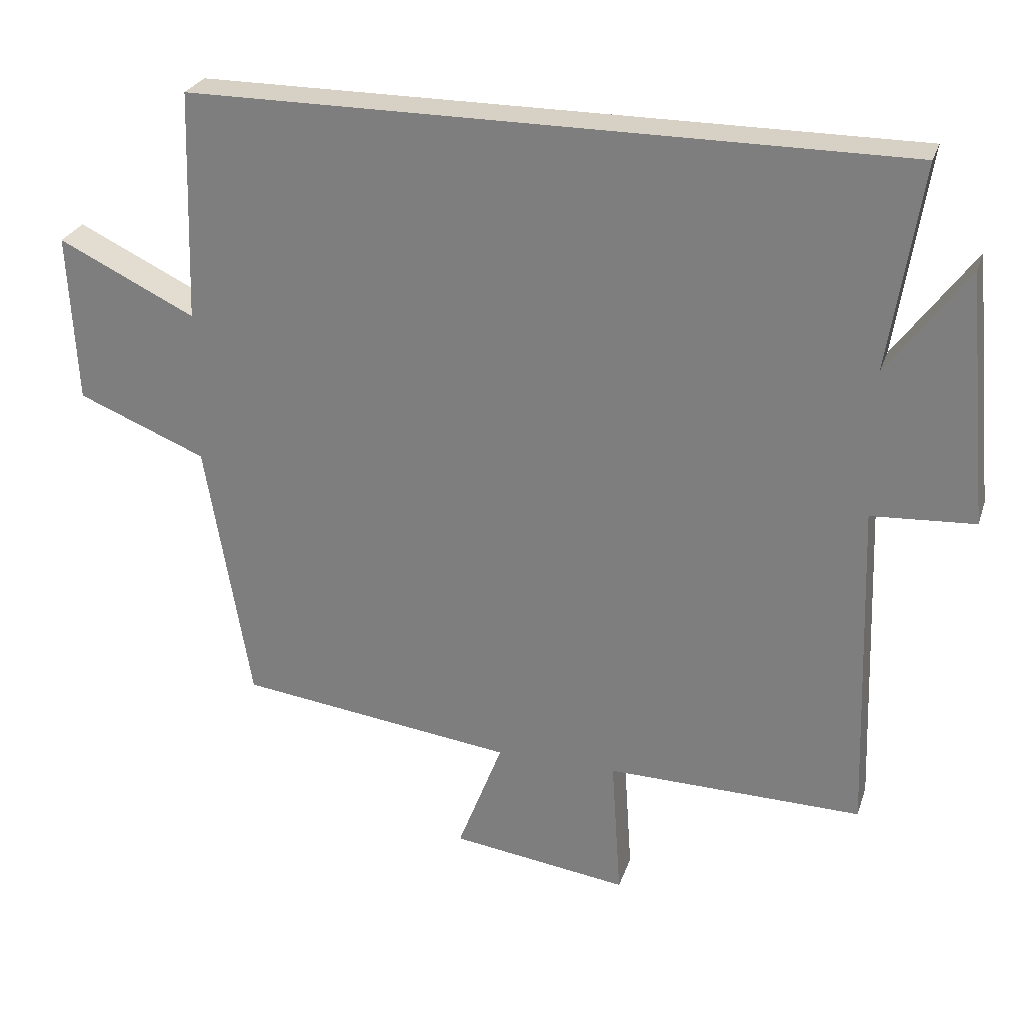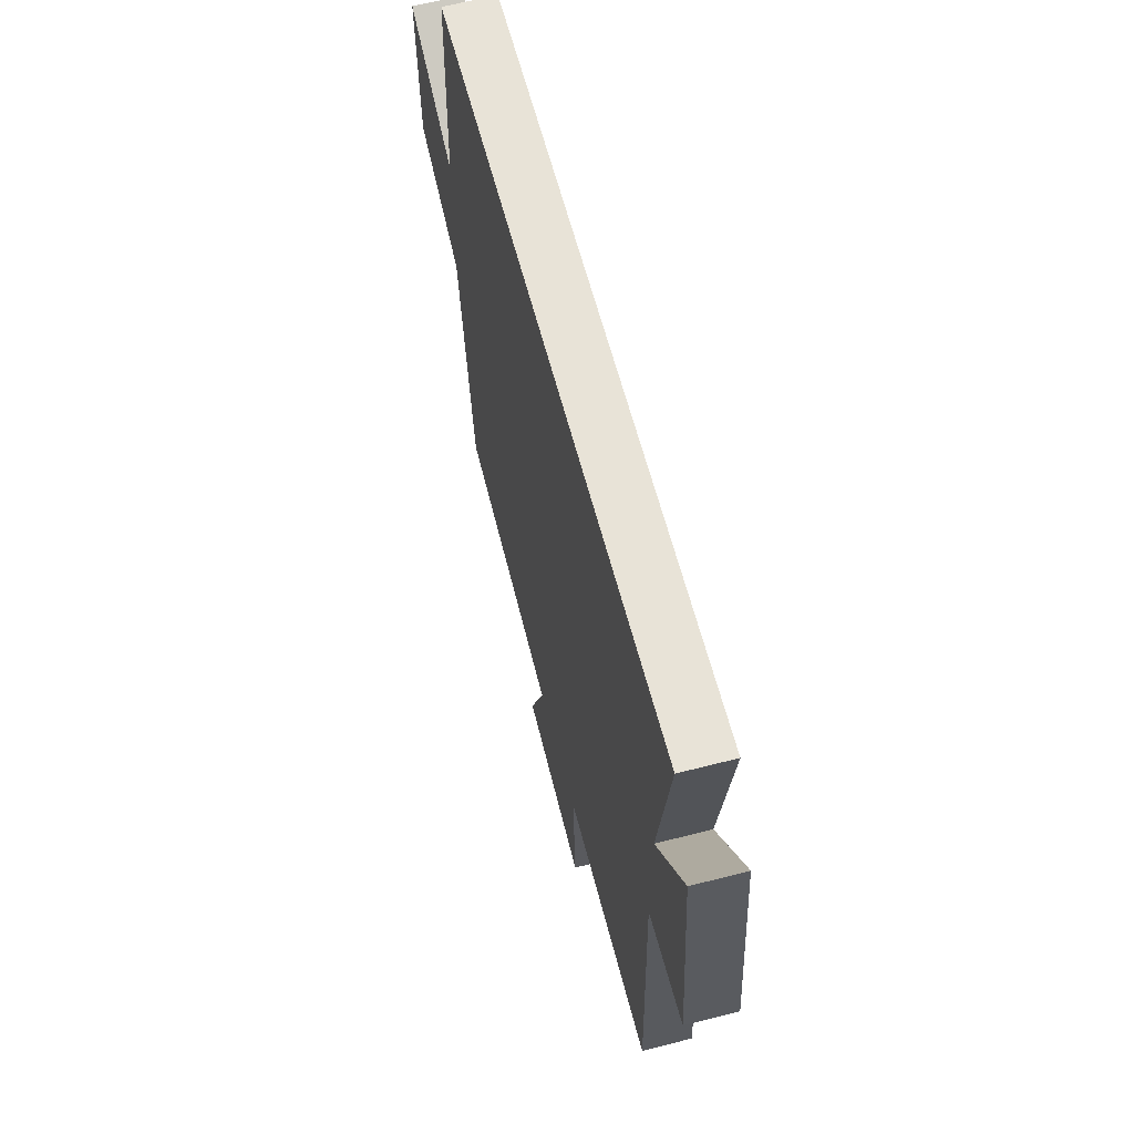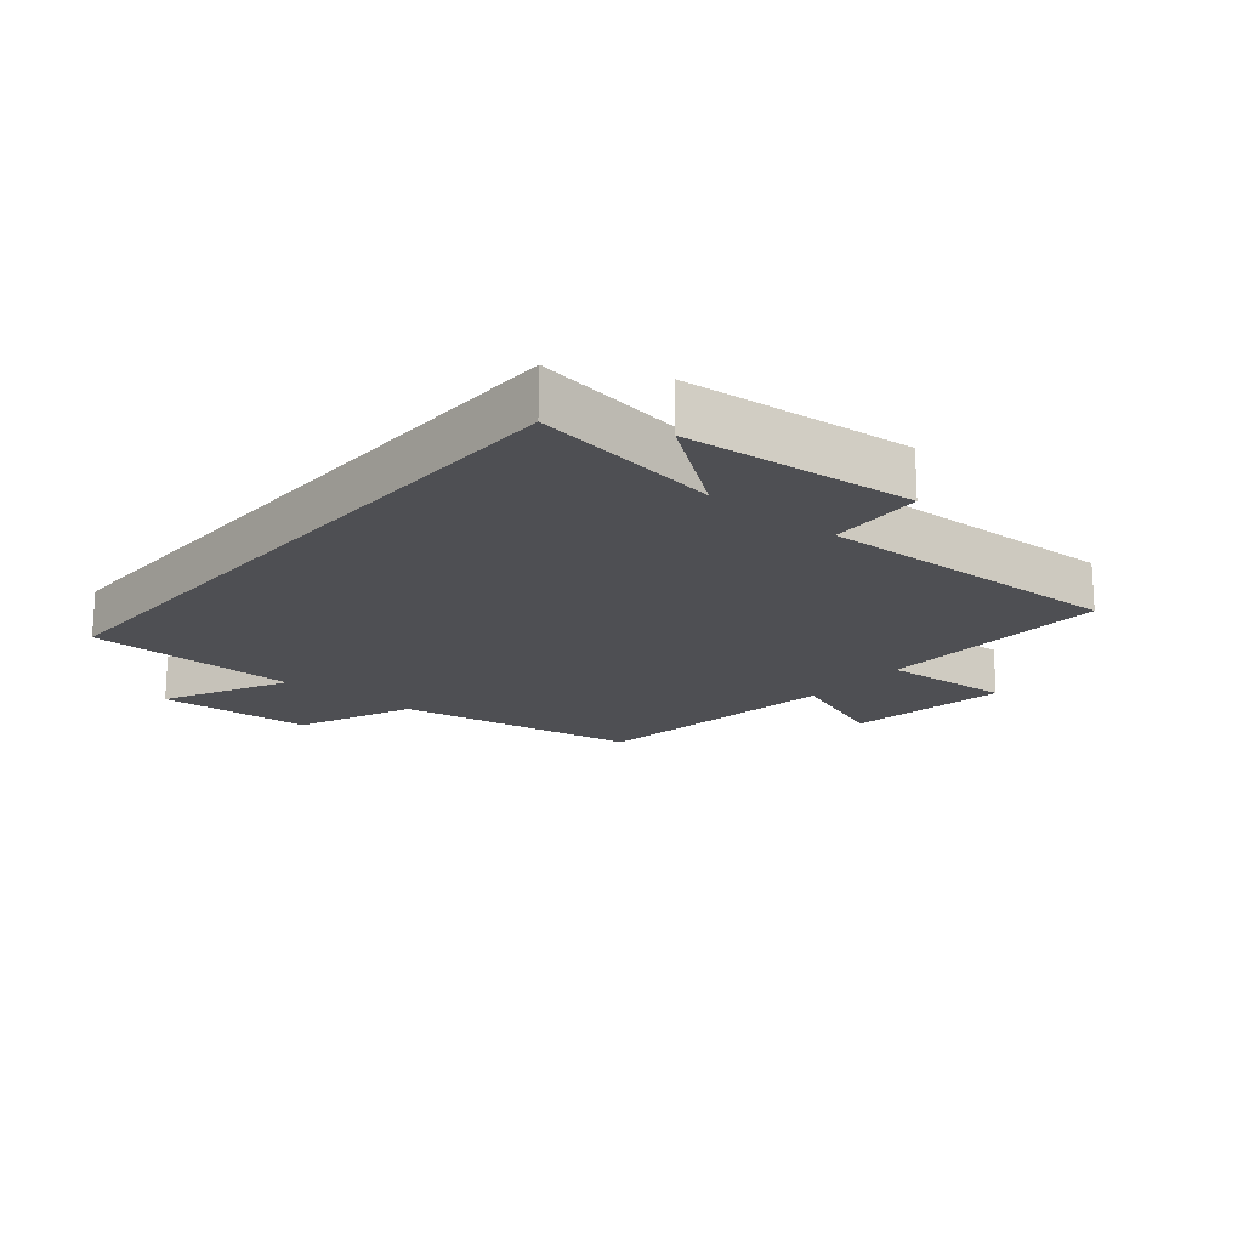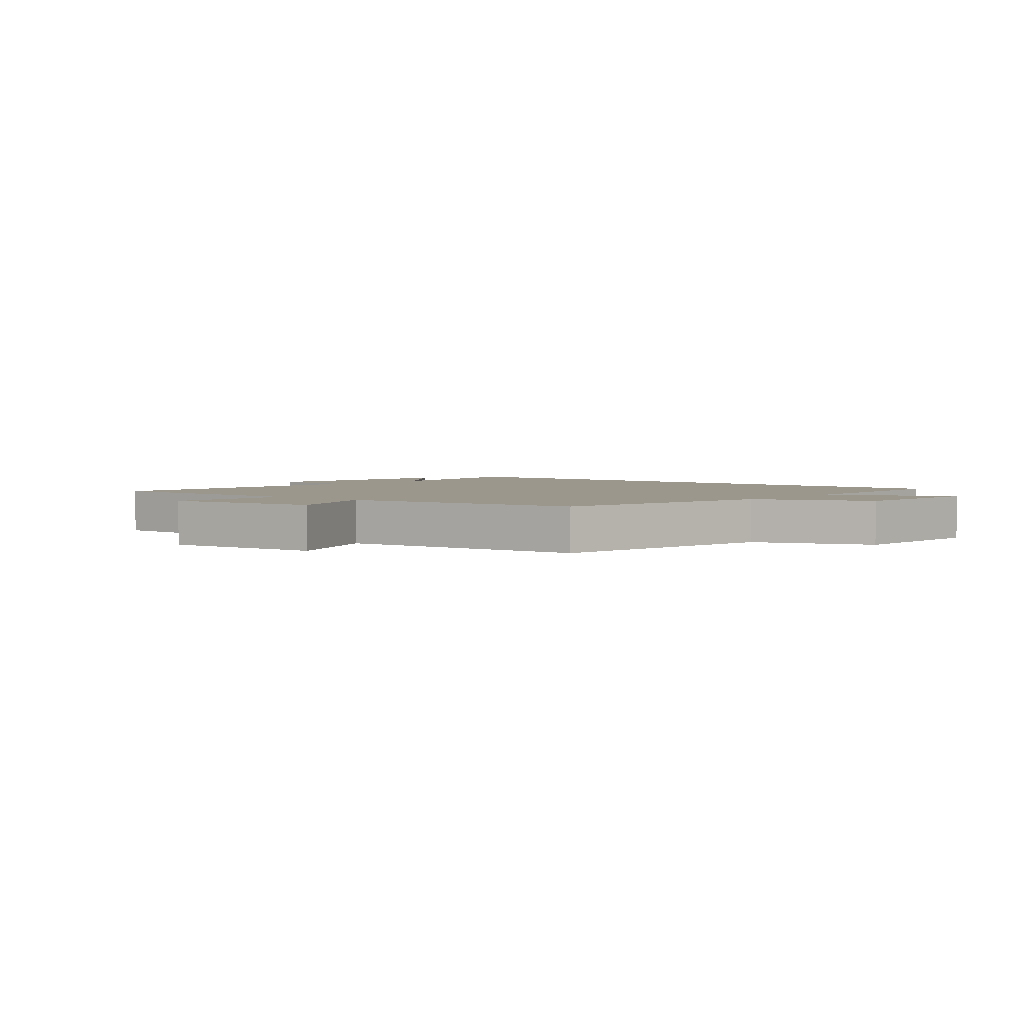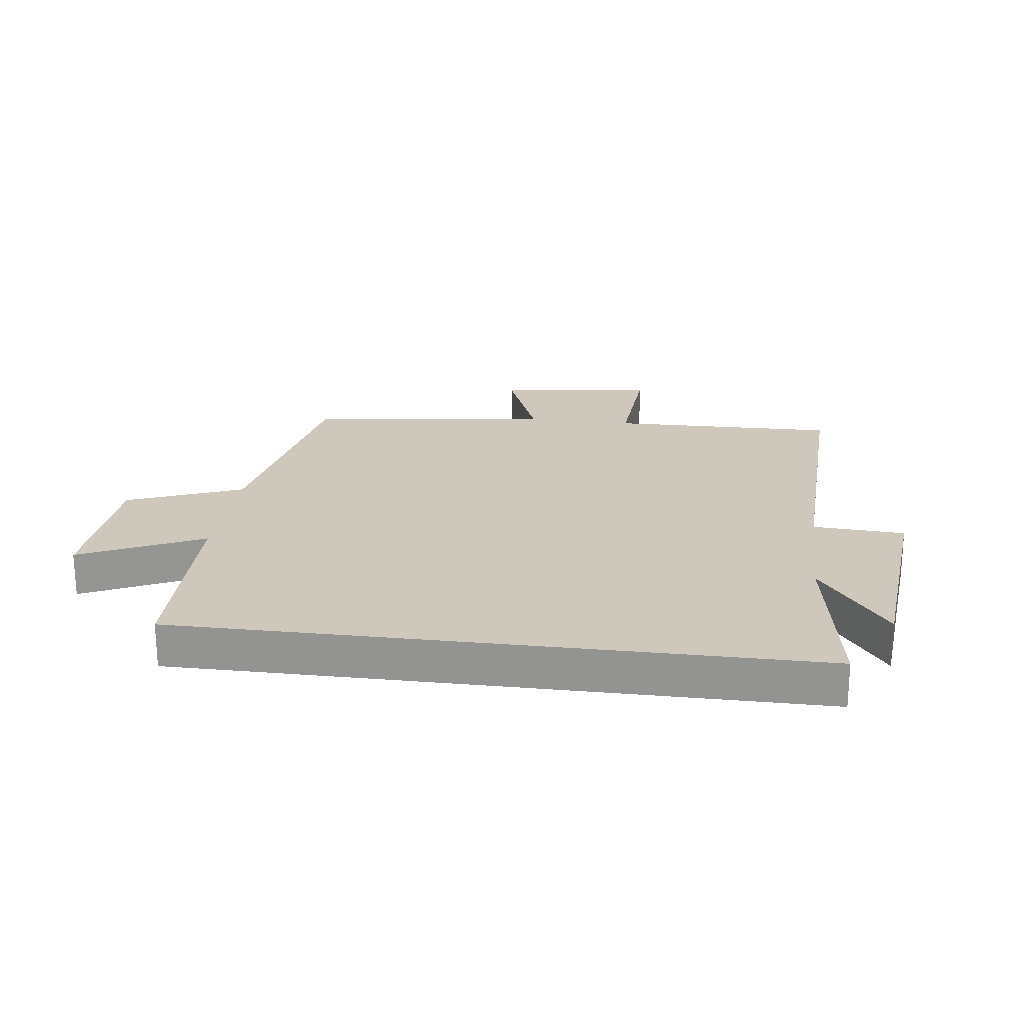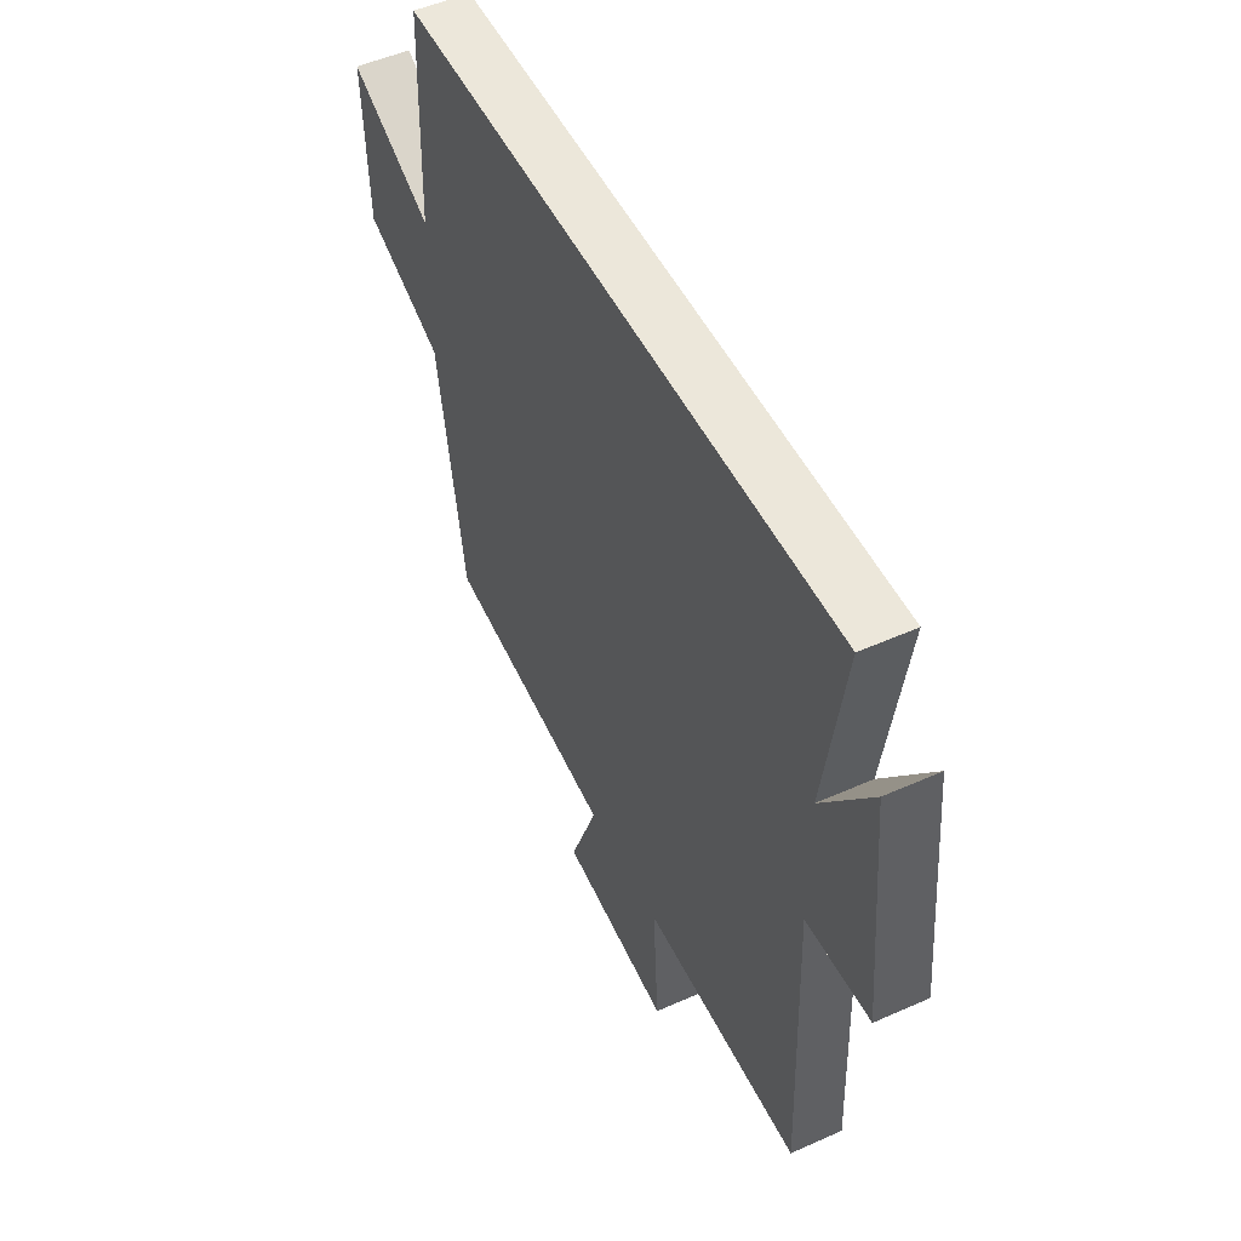
<metadata>
{"format":"obj","ext":"obj","renderer":"f3d","projection":"perspective","resolution":1024,"background":"white","views":[{"elev":26.8,"azim":16.6,"up":"+Z"},{"elev":61.9,"azim":75.4,"up":"+Z"},{"elev":-18.2,"azim":49.9,"up":"+Y"},{"elev":2.9,"azim":-139.4,"up":"+Y"},{"elev":22.0,"azim":7.4,"up":"+Y"},{"elev":50.9,"azim":64.0,"up":"+Z"}]}
</metadata>
<code>
v -0.435 0.07 -0.448
v -0.5 0.07 -0.062
v -0.687 0.07 0.014
v -0.699 0.07 0.26
v -0.5 0.07 0.164
v -0.489 0.07 0.5
v 0.547 0.07 0.5
v 0.5 0.07 0.199
v 0.616 0.07 0.356
v 0.65 0.07 -0.008
v 0.5 0.07 -0.017
v 0.517 0.07 -0.507
v 0.145 0.07 -0.5
v 0.159 0.07 -0.707
v -0.099 0.07 -0.671
v -0.033 0.07 -0.5
v -0.435 0 -0.448
v -0.5 0 -0.062
v -0.687 0 0.014
v -0.699 0 0.26
v -0.5 0 0.164
v -0.489 0 0.5
v 0.547 0 0.5
v 0.5 0 0.199
v 0.616 0 0.356
v 0.65 0 -0.008
v 0.5 0 -0.017
v 0.517 0 -0.507
v 0.145 0 -0.5
v 0.159 0 -0.707
v -0.099 0 -0.671
v -0.033 0 -0.5
f 13 14 15 16
f 13 16 1 2
f 11 12 13 2
f 8 9 10 11
f 8 11 2 3
f 5 6 7 8
f 5 8 3
f 3 4 5
f 32 31 30 29
f 18 17 32 29
f 18 29 28 27
f 27 26 25 24
f 19 18 27 24
f 24 23 22 21
f 19 24 21
f 21 20 19
f 1 17 18 2
f 2 18 19 3
f 3 19 20 4
f 4 20 21 5
f 5 21 22 6
f 6 22 23 7
f 7 23 24 8
f 8 24 25 9
f 9 25 26 10
f 10 26 27 11
f 11 27 28 12
f 12 28 29 13
f 13 29 30 14
f 14 30 31 15
f 15 31 32 16
f 16 32 17 1

</code>
